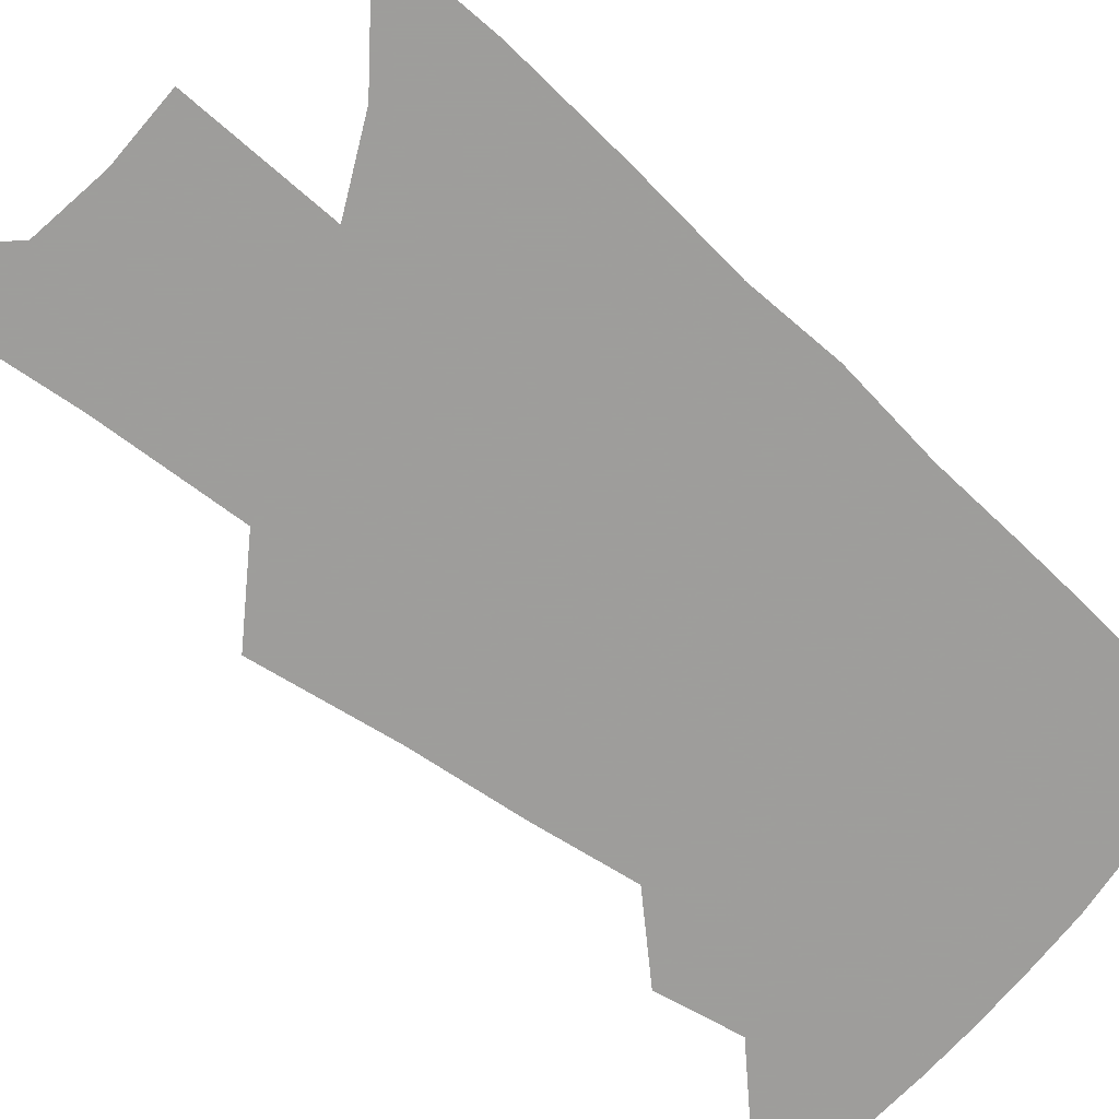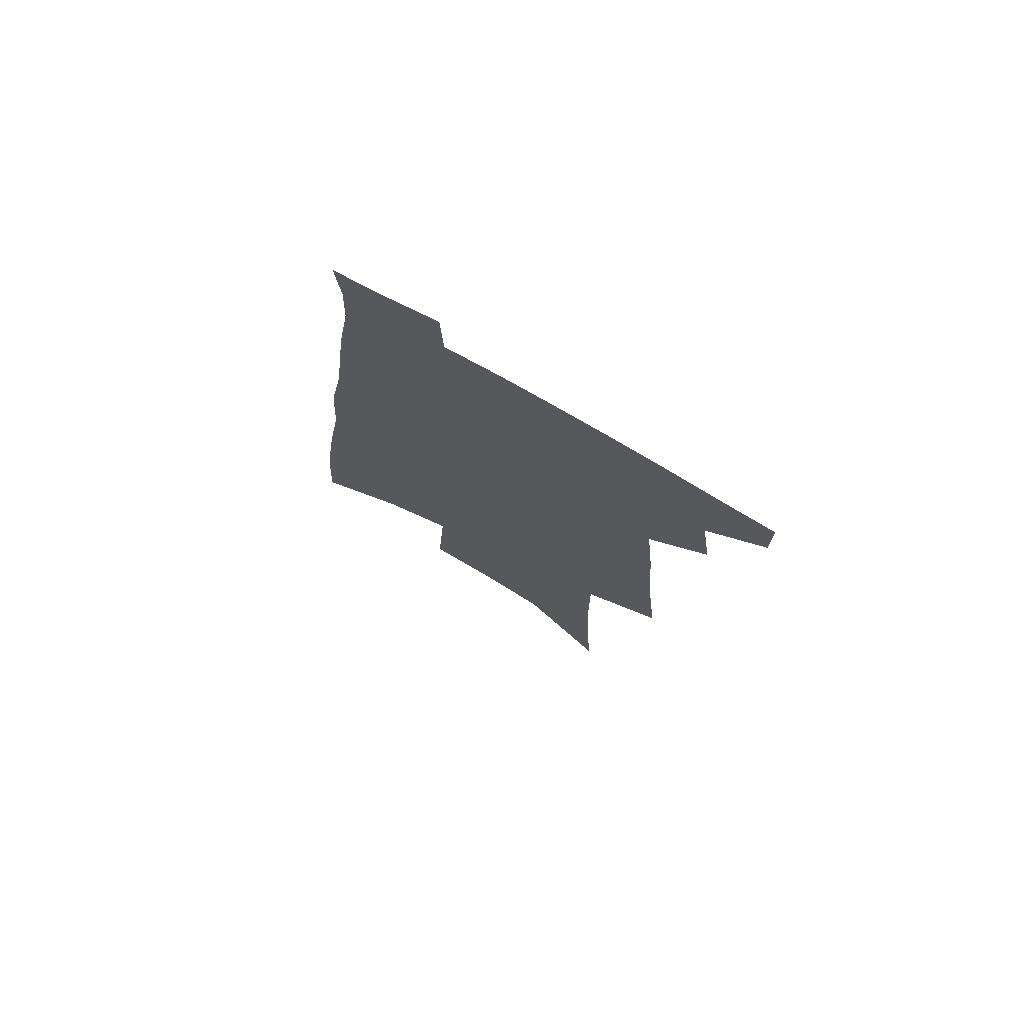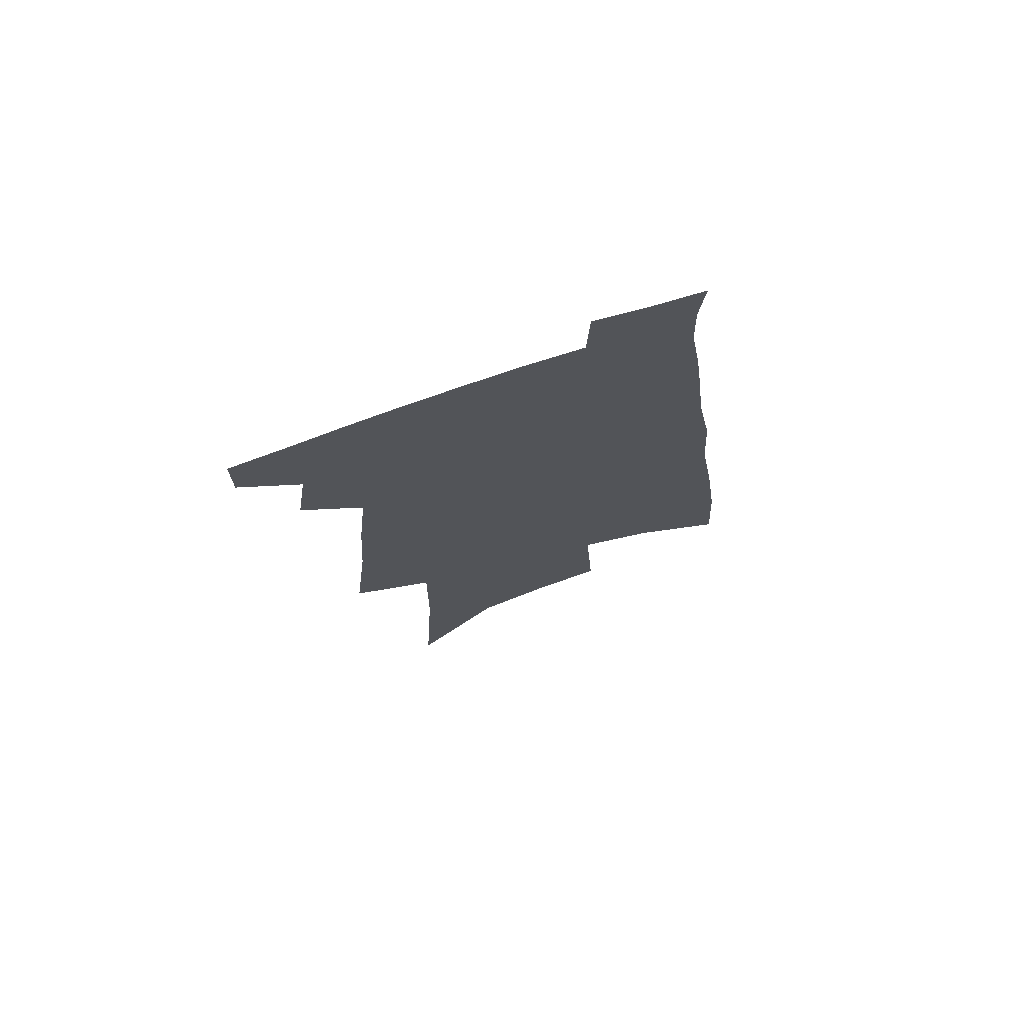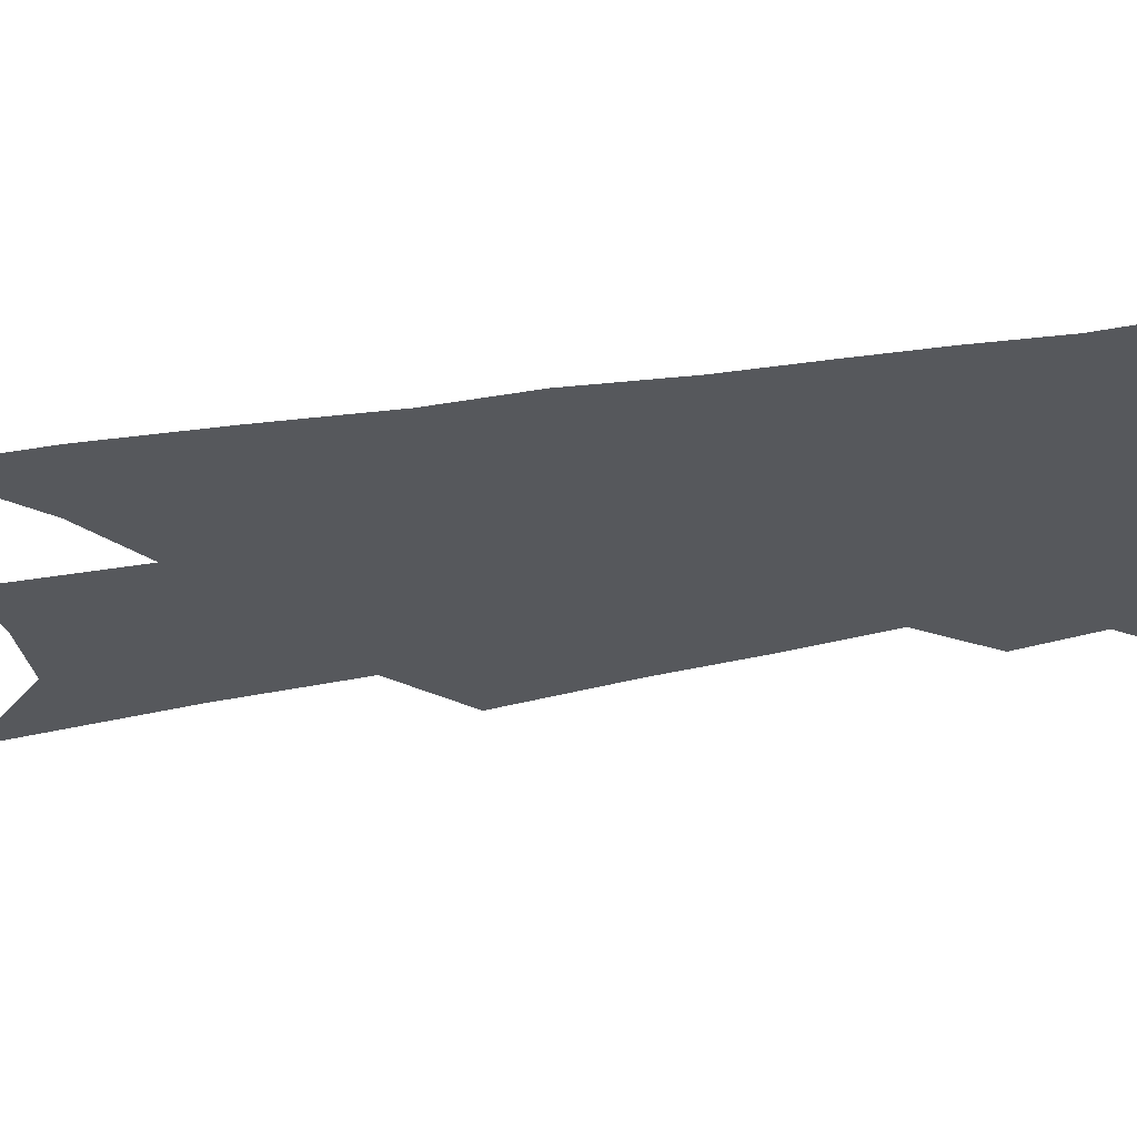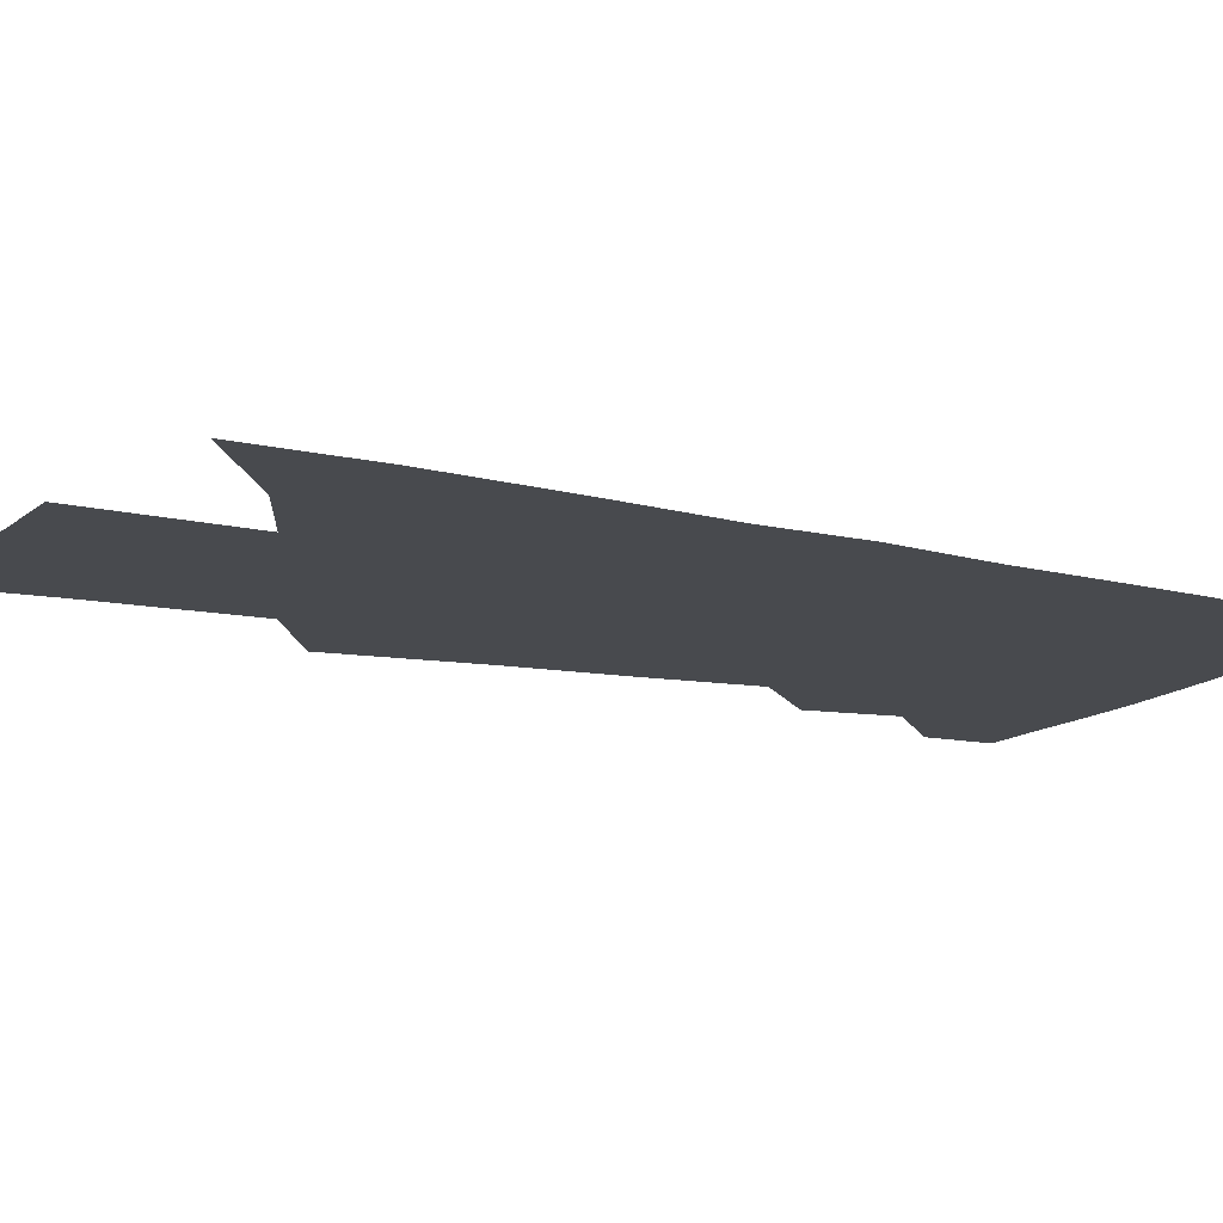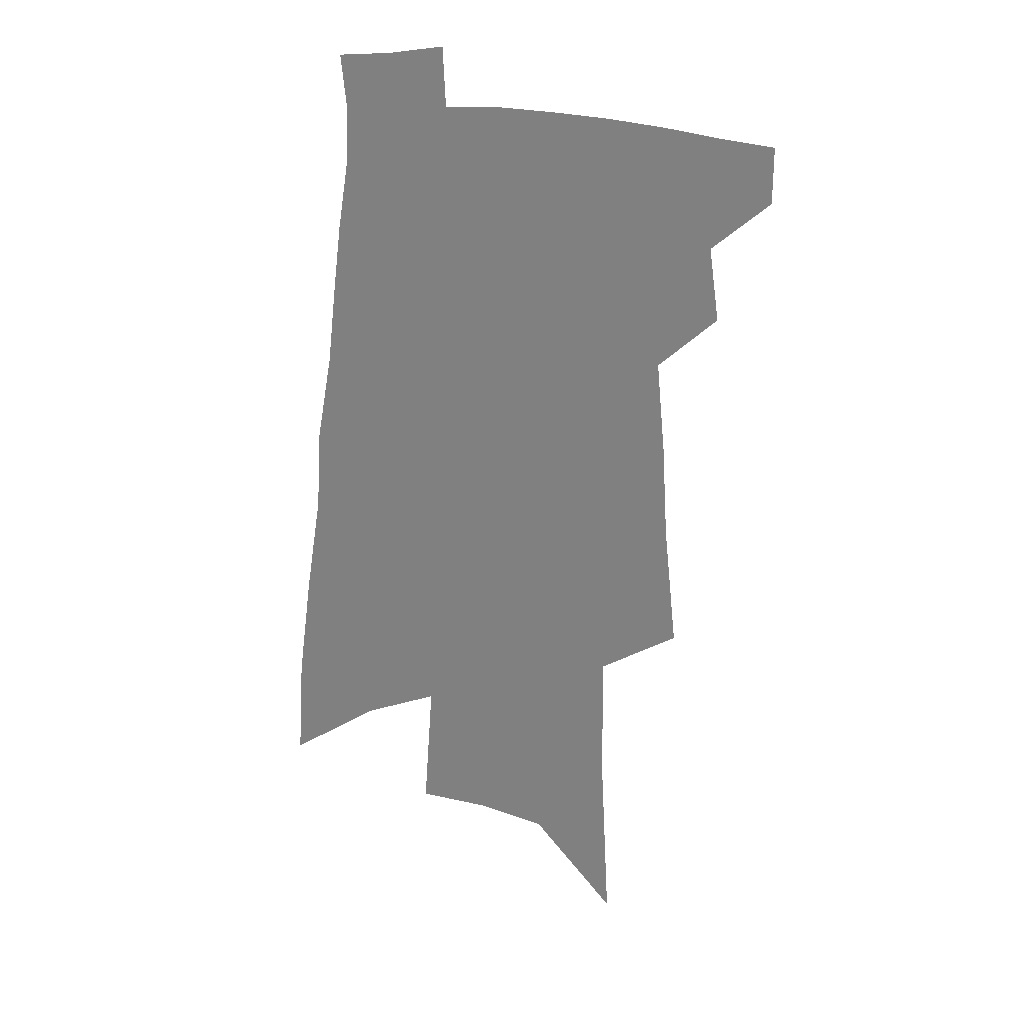
<metadata>
{"format":"obj","ext":"obj","renderer":"f3d","projection":"perspective","resolution":1024,"background":"white","views":[{"elev":-70.7,"azim":52.8,"up":"+Z"},{"elev":75.3,"azim":-150.3,"up":"+Y"},{"elev":73.8,"azim":-18.8,"up":"+Y"},{"elev":-28.0,"azim":109.3,"up":"+Z"},{"elev":-13.2,"azim":65.0,"up":"+Z"},{"elev":26.4,"azim":-164.3,"up":"+Y"}]}
</metadata>
<code>
v 623.8 355.4 0
v 623.8 355.7 0
v 624 354.8 0
v 624 355.2 0
v 624.1 355.5 0
v 624 355.7 0
v 624.1 353 0
v 624.2 353.7 0
v 624.2 354.1 0
v 624.3 354.6 0
v 624.3 354.9 0
v 624.3 355.2 0
v 624.3 355.5 0
v 624.3 355.8 0
v 624.5 351.3 0
v 624.5 352.2 0
v 624.5 352.8 0
v 624.5 353.3 0
v 624.6 353.9 0
v 624.6 354.3 0
v 624.6 354.6 0
v 624.6 355 0
v 624.6 355.3 0
v 624.6 355.5 0
v 624.6 355.8 0
v 624.9 351.7 0
v 624.9 352.4 0
v 624.8 353 0
v 624.8 353.5 0
v 624.8 353.9 0
v 624.8 354.3 0
v 624.8 354.7 0
v 624.8 355 0
v 624.8 355.3 0
v 624.8 355.5 0
v 624.8 355.8 0
v 625.2 351.8 0
v 625.2 352.5 0
v 625.1 353.1 0
v 625.1 353.5 0
v 625.1 354 0
v 625.1 354.3 0
v 625.1 354.7 0
v 625.1 355 0
v 625.1 355.3 0
v 625.1 355.5 0
v 625.1 355.8 0
v 625.5 351.8 0
v 625.5 352.5 0
v 625.4 353 0
v 625.4 353.5 0
v 625.4 353.9 0
v 625.4 354.3 0
v 625.4 354.7 0
v 625.3 355 0
v 625.3 355.3 0
v 625.3 355.5 0
v 625.4 355.8 0
v 625.4 356.1 0
v 625.9 352.3 0
v 625.8 352.9 0
v 625.7 353.4 0
v 625.7 353.8 0
v 625.7 354.2 0
v 625.6 354.6 0
v 625.6 355 0
v 625.6 355.2 0
v 625.6 355.5 0
v 625.6 355.8 0
v 625.6 356 0
v 626.3 352 0
v 626.3 352.5 0
v 626.2 353.1 0
v 626.1 353.6 0
v 626.1 354 0
v 626 354.4 0
v 626 354.8 0
v 625.9 355.1 0
v 625.9 355.5 0
v 625.9 355.8 0
v 625.9 356 0
f 4 5 1
f 1 5 2
f 5 6 2
f 10 11 3
f 3 11 4
f 11 12 4
f 4 12 5
f 12 13 5
f 5 13 6
f 13 14 6
f 17 18 7
f 7 18 8
f 18 19 8
f 8 19 9
f 19 20 9
f 9 20 10
f 20 21 10
f 10 21 11
f 21 22 11
f 11 22 12
f 22 23 12
f 12 23 13
f 23 24 13
f 13 24 14
f 24 25 14
f 15 26 16
f 26 27 16
f 16 27 17
f 27 28 17
f 17 28 18
f 28 29 18
f 18 29 19
f 29 30 19
f 19 30 20
f 30 31 20
f 20 31 21
f 31 32 21
f 21 32 22
f 32 33 22
f 22 33 23
f 33 34 23
f 23 34 24
f 34 35 24
f 24 35 25
f 35 36 25
f 26 37 27
f 37 38 27
f 27 38 28
f 38 39 28
f 28 39 29
f 39 40 29
f 29 40 30
f 40 41 30
f 30 41 31
f 41 42 31
f 31 42 32
f 42 43 32
f 32 43 33
f 43 44 33
f 33 44 34
f 44 45 34
f 34 45 35
f 45 46 35
f 35 46 36
f 46 47 36
f 37 48 38
f 48 49 38
f 38 49 39
f 49 50 39
f 39 50 40
f 50 51 40
f 40 51 41
f 51 52 41
f 41 52 42
f 52 53 42
f 42 53 43
f 53 54 43
f 43 54 44
f 54 55 44
f 44 55 45
f 55 56 45
f 45 56 46
f 56 57 46
f 46 57 47
f 57 58 47
f 49 60 50
f 60 61 50
f 50 61 51
f 61 62 51
f 51 62 52
f 62 63 52
f 52 63 53
f 63 64 53
f 53 64 54
f 64 65 54
f 54 65 55
f 65 66 55
f 55 66 56
f 66 67 56
f 56 67 57
f 67 68 57
f 57 68 58
f 68 69 58
f 58 69 59
f 69 70 59
f 60 71 61
f 71 72 61
f 61 72 62
f 72 73 62
f 62 73 63
f 73 74 63
f 63 74 64
f 74 75 64
f 64 75 65
f 75 76 65
f 65 76 66
f 76 77 66
f 66 77 67
f 77 78 67
f 67 78 68
f 78 79 68
f 68 79 69
f 79 80 69
f 69 80 70
f 80 81 70

</code>
